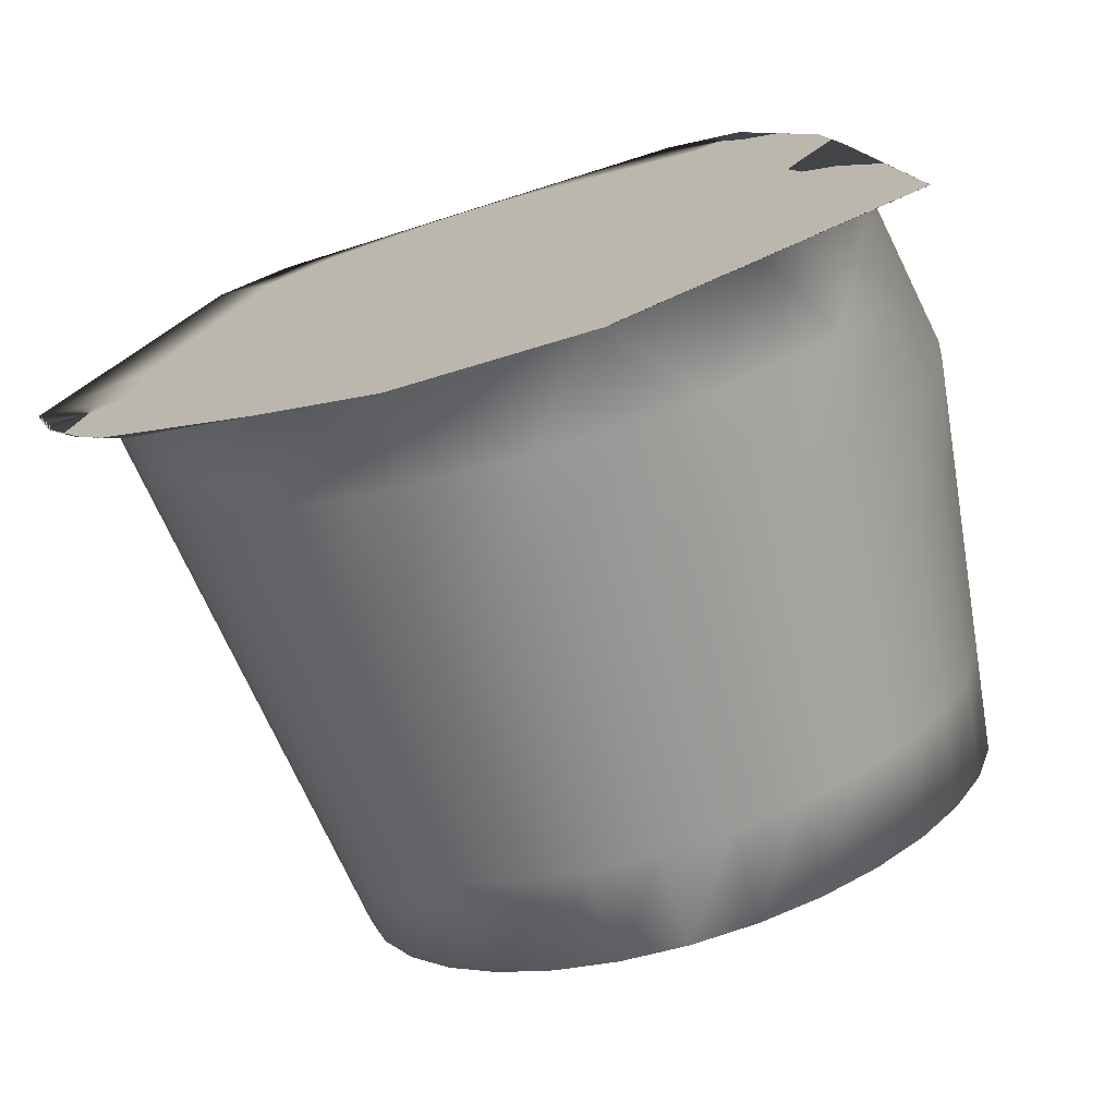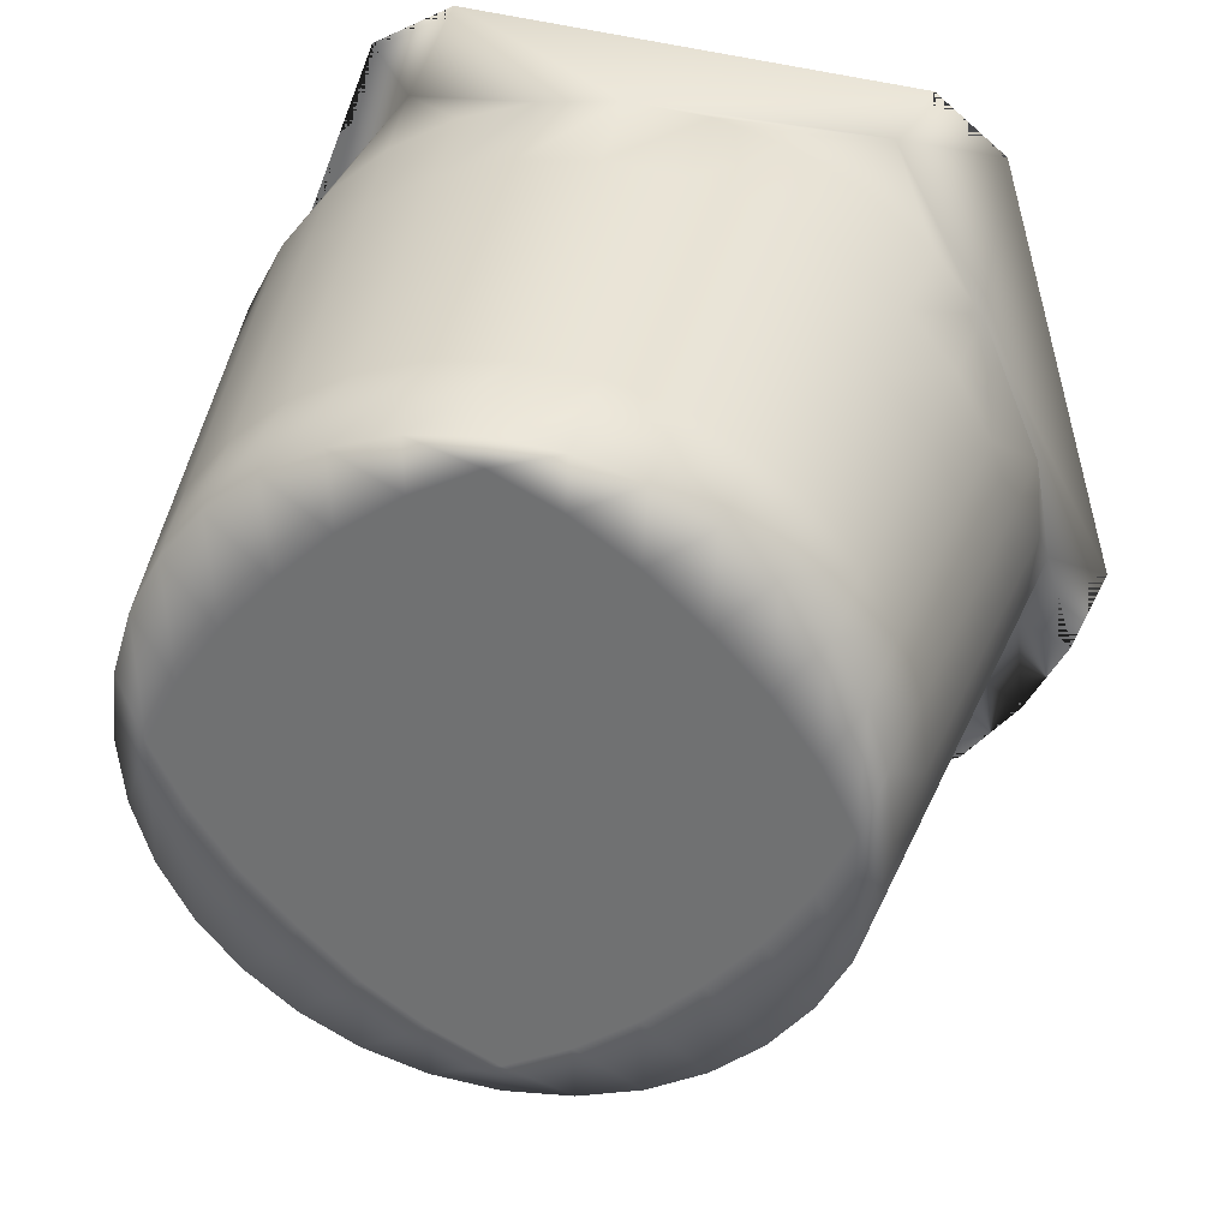
<metadata>
{"format":"obj","ext":"obj","renderer":"f3d","projection":"perspective","resolution":1024,"background":"white","views":[{"elev":-73.8,"azim":-163.3,"up":"+Z"},{"elev":32.8,"azim":12.6,"up":"+Z"}]}
</metadata>
<code>
v 0.3643 0.2583 0.4154
v 0.6274 0.2585 0.6352
v 0.36 0.2584 0.5395
v 0.6274 0.2582 0.3753
v 0.5298 0.2582 0.3479
v 0.4259 0.2585 0.6746
v 0.4077 0.2582 0.3721
v 0.5872 0.2582 0.3721
v 0.5345 0.2582 0.3252
v 0.4604 0.2582 0.3252
v 0.457 0.02509 0.4986
v 0.4824 0.0251 0.5141
v 0.5054 0.02509 0.5013
v 0.4926 0.02506 0.4631
v 0.4839 0.02508 0.4861
v 0.4578 0.02511 0.5281
v 0.4816 0.02512 0.5349
v 0.5054 0.02511 0.5281
v 0.5202 0.0251 0.5133
v 0.527 0.02508 0.4895
v 0.5202 0.02507 0.4657
v 0.4935 0.2583 0.4864
v 0.4353 0.2584 0.5869
v 0.5398 0.2584 0.5787
v 0.461 0.2584 0.5332
v 0.5114 0.2584 0.5705
v 0.4357 0.2584 0.5148
v 0.5292 0.2583 0.3783
v 0.484 0.2585 0.6594
v 0.5563 0.2584 0.556
v 0.3917 0.2584 0.5395
v 0.4975 0.2584 0.5914
v 0.6244 0.2583 0.4735
v 0.433 0.2584 0.5627
v 0.4919 0.2584 0.5361
v 0.505 0.2584 0.5151
v 0.4574 0.2584 0.6237
v 0.541 0.2584 0.5268
v 0.4885 0.2583 0.4609
v 0.3663 0.2584 0.5852
v 0.4143 0.2585 0.6387
v 0.5505 0.2582 0.3629
v 0.4302 0.2584 0.5386
v 0.6398 0.2583 0.4521
v 0.4811 0.2584 0.6098
v 0.6138 0.2583 0.5023
v 0.5248 0.2583 0.4972
v 0.4585 0.2583 0.4518
v 0.5229 0.2584 0.5471
v 0.5585 0.2583 0.4098
v 0.4844 0.2583 0.3976
v 0.6059 0.2583 0.3968
v 0.4095 0.2584 0.5047
v 0.5864 0.2583 0.4162
v 0.4744 0.2582 0.362
v 0.5437 0.2583 0.4318
v 0.4855 0.2584 0.5601
v 0.5928 0.2583 0.4442
v 0.4057 0.2584 0.5743
v 0.5005 0.2585 0.6392
v 0.5709 0.2583 0.459
v 0.426 0.2583 0.4032
v 0.4371 0.2584 0.6112
v 0.4367 0.2583 0.4673
v 0.401 0.2583 0.4737
v 0.4038 0.2583 0.3811
v 0.5066 0.2582 0.3644
v 0.6383 0.2583 0.4961
v 0.576 0.2583 0.3885
v 0.5769 0.2585 0.6463
v 0.4632 0.2584 0.5753
v 0.6038 0.2584 0.6241
v 0.5259 0.2584 0.6041
v 0.5952 0.2583 0.4723
v 0.6142 0.2583 0.4266
v 0.4673 0.2583 0.501
v 0.5303 0.2583 0.4075
v 0.5691 0.2583 0.4336
v 0.3799 0.2583 0.4297
v 0.4562 0.2583 0.3964
v 0.4348 0.2582 0.3644
v 0.3768 0.2583 0.4033
v 0.3939 0.2584 0.6083
v 0.3766 0.2583 0.4544
v 0.3961 0.2583 0.4413
v 0.418 0.2583 0.4321
v 0.4418 0.2583 0.4273
v 0.4665 0.2583 0.4273
v 0.4903 0.2583 0.4321
v 0.5122 0.2583 0.4413
v 0.5317 0.2583 0.4544
v 0.5483 0.2583 0.471
v 0.5614 0.2583 0.4904
v 0.5706 0.2584 0.5123
v 0.5754 0.2584 0.5362
v 0.5754 0.2584 0.5609
v 0.5706 0.2584 0.5847
v 0.5614 0.2584 0.6066
v 0.5483 0.2584 0.6261
v 0.5317 0.2585 0.6427
v 0.4541 0.2585 0.6501
v 0.5213 0.2585 0.6633
v 0.5451 0.02506 0.4578
v 0.586 0.0251 0.5054
v 0.5451 0.02513 0.553
v 0.4975 0.02503 0.4169
v 0.4089 0.0251 0.5054
v 0.4499 0.02506 0.4578
v 0.4499 0.02513 0.553
v 0.6368 0.1028 0.5053
v 0.6421 0.1417 0.5053
v 0.634 0.1029 0.5334
v 0.6086 0.06391 0.4304
v 0.6042 0.02504 0.4334
v 0.5923 0.0639 0.4106
v 0.5923 0.06405 0.6002
v 0.596 0.1029 0.6039
v 0.5724 0.06406 0.6165
v 0.3863 0.06391 0.4304
v 0.3819 0.1028 0.4274
v 0.4027 0.0639 0.4106
v 0.5496 0.06388 0.3818
v 0.5476 0.02501 0.3868
v 0.5245 0.06387 0.374
v 0.6174 0.1418 0.5862
v 0.6218 0.1807 0.5891
v 0.5998 0.1418 0.6076
v 0.5998 0.1416 0.403
v 0.596 0.1028 0.4068
v 0.5784 0.1416 0.3853
v 0.3451 0.2583 0.4025
v 0.621 0.06401 0.5576
v 0.6259 0.1029 0.5596
v 0.6086 0.06403 0.5803
v 0.6002 0.2585 0.6576
v 0.5872 0.2585 0.6384
v 0.4281 0.02515 0.5747
v 0.4088 0.02514 0.5535
v 0.4294 0.02512 0.5292
v 0.4694 0.1027 0.3688
v 0.4683 0.1416 0.3636
v 0.4975 0.1027 0.366
v 0.5784 0.1418 0.6253
v 0.5754 0.1029 0.6209
v 0.5724 0.06389 0.3942
v 0.5754 0.1028 0.3898
v 0.4694 0.103 0.6419
v 0.4704 0.06407 0.6367
v 0.4975 0.103 0.6447
v 0.4412 0.1418 0.6386
v 0.4391 0.1807 0.6435
v 0.4166 0.1418 0.6253
v 0.4473 0.02501 0.3868
v 0.4715 0.025 0.3793
v 0.4725 0.02501 0.4002
v 0.6308 0.1417 0.449
v 0.6259 0.1028 0.4511
v 0.6174 0.1417 0.4244
v 0.5456 0.02516 0.5941
v 0.5668 0.02515 0.5747
v 0.5695 0.02518 0.6122
v 0.4704 0.06387 0.374
v 0.4453 0.06388 0.3818
v 0.6527 0.2195 0.5052
v 0.6496 0.2195 0.5365
v 0.4225 0.06406 0.6165
v 0.4255 0.02518 0.6122
v 0.4453 0.06407 0.6289
v 0.4975 0.06408 0.6394
v 0.4975 0.0252 0.6342
v 0.5245 0.06407 0.6367
v 0.3819 0.1029 0.5833
v 0.3863 0.06403 0.5803
v 0.3989 0.1029 0.6039
v 0.6042 0.02516 0.5774
v 0.5885 0.02517 0.5964
v 0.6262 0.2195 0.5921
v 0.613 0.1028 0.4274
v 0.621 0.06393 0.4532
v 0.6161 0.02514 0.5555
v 0.6306 0.2583 0.4154
v 0.437 0.2196 0.6483
v 0.4662 0.2196 0.6574
v 0.6474 0.1806 0.5053
v 0.6444 0.1806 0.4751
v 0.4975 0.2194 0.35
v 0.4651 0.2582 0.3479
v 0.4672 0.1807 0.6522
v 0.5862 0.02506 0.4573
v 0.5655 0.02508 0.4816
v 0.6454 0.2583 0.4427
v 0.6668 0.2583 0.4337
v 0.6548 0.2583 0.4729
v 0.4672 0.1805 0.3584
v 0.4662 0.2194 0.3531
v 0.4975 0.1805 0.3553
v 0.5224 0.02518 0.6105
v 0.5213 0.02515 0.5735
v 0.5517 0.1029 0.6338
v 0.613 0.1029 0.5833
v 0.3775 0.1418 0.5862
v 0.3691 0.1029 0.5596
v 0.5277 0.1805 0.3584
v 0.5288 0.2194 0.3531
v 0.5558 0.1805 0.3671
v 0.3788 0.02506 0.4553
v 0.3739 0.06393 0.4532
v 0.3907 0.02504 0.4334
v 0.4294 0.02508 0.4816
v 0.4085 0.02506 0.457
v 0.4281 0.02504 0.4361
v 0.5256 0.1027 0.3688
v 0.3609 0.1029 0.5334
v 0.3557 0.1417 0.5345
v 0.3581 0.1028 0.5053
v 0.3642 0.1417 0.449
v 0.3593 0.1805 0.4469
v 0.3775 0.1417 0.4244
v 0.5579 0.2194 0.3622
v 0.4715 0.0252 0.6315
v 0.4725 0.02518 0.6106
v 0.4975 0.02519 0.6231
v 0.4136 0.1807 0.6296
v 0.4107 0.2196 0.634
v 0.3914 0.1807 0.6113
v 0.6392 0.1417 0.5345
v 0.3642 0.1418 0.5616
v 0.3505 0.1806 0.5355
v 0.3544 0.2195 0.5657
v 0.3877 0.2196 0.615
v 0.3731 0.1807 0.5891
v 0.4166 0.1416 0.3853
v 0.4195 0.1028 0.3898
v 0.3952 0.1416 0.403
v 0.6035 0.1807 0.6113
v 0.6073 0.2196 0.615
v 0.5813 0.1807 0.6296
v 0.5668 0.02504 0.4361
v 0.5538 0.1416 0.372
v 0.4473 0.02519 0.624
v 0.3952 0.1418 0.6076
v 0.4412 0.1416 0.372
v 0.4391 0.1805 0.3671
v 0.5843 0.2194 0.3765
v 0.3907 0.02516 0.5774
v 0.4027 0.06405 0.6002
v 0.4136 0.1805 0.3809
v 0.3914 0.1805 0.3992
v 0.5224 0.02501 0.4003
v 0.5213 0.02504 0.4373
v 0.6308 0.1418 0.5616
v 0.6775 0.2583 0.4682
v 0.6262 0.2194 0.4184
v 0.4064 0.02503 0.4144
v 0.4975 0.1416 0.3606
v 0.6262 0.0251 0.5054
v 0.6236 0.02512 0.5313
v 0.6236 0.02508 0.4794
v 0.6499 0.2583 0.4025
v 0.3687 0.2194 0.4184
v 0.3661 0.06395 0.4783
v 0.4975 0.2196 0.6605
v 0.4225 0.06389 0.3942
v 0.5864 0.02514 0.5538
v 0.5655 0.02512 0.5292
v 0.4491 0.02516 0.5943
v 0.4737 0.02515 0.5735
v 0.5456 0.02503 0.4167
v 0.5538 0.1418 0.6386
v 0.5256 0.103 0.6419
v 0.4432 0.1027 0.3769
v 0.3528 0.1417 0.5053
v 0.3947 0.2585 0.6576
v 0.4077 0.2585 0.6384
v 0.6496 0.2194 0.474
v 0.6444 0.1806 0.5355
v 0.4975 0.06387 0.3713
v 0.4975 0.025 0.3877
v 0.3877 0.2194 0.3955
v 0.6405 0.2194 0.4448
v 0.3634 0.06397 0.5054
v 0.3687 0.0251 0.5054
v 0.3661 0.06399 0.5324
v 0.3924 0.02512 0.5303
v 0.6152 0.0251 0.5054
v 0.6027 0.02512 0.5304
v 0.6026 0.02508 0.4805
v 0.5695 0.02502 0.3986
v 0.4975 0.1807 0.6553
v 0.4975 0.1418 0.65
v 0.5277 0.1807 0.6522
v 0.4975 0.025 0.3766
v 0.5234 0.025 0.3793
v 0.4064 0.02517 0.5964
v 0.6218 0.1805 0.4214
v 0.3687 0.2195 0.5921
v 0.4255 0.02502 0.3986
v 0.5266 0.1418 0.647
v 0.3788 0.02514 0.5555
v 0.6357 0.1806 0.5637
v 0.5558 0.1807 0.6435
v 0.5579 0.2196 0.6483
v 0.3713 0.02508 0.4794
v 0.3798 0.0251 0.5054
v 0.4975 0.02516 0.5939
v 0.5843 0.2196 0.634
v 0.3609 0.1028 0.4773
v 0.5288 0.2196 0.6574
v 0.4432 0.1029 0.6338
v 0.3739 0.06401 0.5576
v 0.3713 0.02512 0.5313
v 0.5496 0.06407 0.6289
v 0.4491 0.02503 0.4165
v 0.5476 0.02519 0.624
v 0.6161 0.02506 0.4553
v 0.6035 0.1805 0.3992
v 0.3557 0.1417 0.4762
v 0.3989 0.1028 0.4068
v 0.3593 0.1806 0.5637
v 0.4195 0.1029 0.6209
v 0.437 0.2194 0.3622
v 0.4107 0.2194 0.3765
v 0.5885 0.02503 0.4144
v 0.6073 0.2194 0.3955
v 0.6392 0.1417 0.4762
v 0.6357 0.1805 0.4469
v 0.5813 0.1805 0.3809
v 0.3475 0.1806 0.5053
v 0.6315 0.06397 0.5054
v 0.6288 0.06395 0.4783
v 0.3505 0.1806 0.4751
v 0.3923 0.02508 0.4804
v 0.5266 0.1416 0.3636
v 0.3731 0.1805 0.4214
v 0.5234 0.0252 0.6315
v 0.4737 0.02504 0.4373
v 0.4683 0.1418 0.647
v 0.5517 0.1027 0.3769
v 0.3691 0.1028 0.4511
v 0.634 0.1028 0.4773
v 0.6288 0.06399 0.5324
f 3 273 40
f 3 274 273
f 3 1 274
f 3 131 1
f 1 229 274
f 229 296 274
f 1 328 229
f 1 331 328
f 1 260 331
f 328 228 229
f 296 230 274
f 260 217 331
f 3 84 131
f 273 83 40
f 84 79 131
f 3 65 84
f 3 53 65
f 3 31 53
f 260 334 217
f 273 41 83
f 193 252 177
f 252 2 177
f 177 165 193
f 2 136 177
f 165 164 193
f 136 236 177
f 252 68 2
f 68 72 2
f 68 46 72
f 46 96 72
f 46 95 96
f 96 97 72
f 136 306 236
f 177 300 165
f 177 126 300
f 46 94 95
f 97 98 72
f 4 8 9
f 8 5 9
f 5 10 9
f 9 259 4
f 5 187 10
f 187 7 10
f 7 131 10
f 7 1 131
f 131 66 10
f 66 81 10
f 9 52 259
f 9 42 52
f 42 69 52
f 131 82 66
f 4 181 8
f 10 67 9
f 10 55 67
f 5 186 187
f 5 204 186
f 187 321 7
f 187 195 321
f 181 324 8
f 181 253 324
f 8 219 5
f 8 244 219
f 7 279 1
f 7 322 279
f 136 135 262
f 135 6 262
f 6 183 262
f 262 308 136
f 135 102 6
f 102 29 6
f 6 274 183
f 274 182 183
f 308 302 136
f 135 70 102
f 29 101 6
f 70 100 102
f 274 224 182
f 101 41 6
f 17 16 12
f 14 13 15
f 11 16 139
f 19 18 13
f 15 12 11
f 12 18 17
f 15 13 12
f 250 14 106
f 16 109 139
f 198 267 17
f 17 109 16
f 336 106 14
f 198 17 18
f 18 19 105
f 265 190 104
f 265 19 20
f 13 18 12
f 21 13 14
f 21 103 20
f 20 19 13
f 15 11 108
f 16 11 12
f 105 198 18
f 11 139 209
f 108 336 14
f 107 209 139
f 19 265 105
f 103 21 250
f 15 108 14
f 14 250 21
f 305 267 198
f 21 20 13
f 108 11 209
f 20 103 190
f 265 20 190
f 267 109 17
f 27 76 64
f 48 89 88
f 57 26 35
f 32 73 26
f 36 35 49
f 57 71 32
f 38 36 49
f 45 73 32
f 76 35 36
f 53 27 64
f 79 84 85
f 65 86 85
f 78 56 61
f 80 55 81
f 60 29 102
f 91 22 47
f 33 74 46
f 59 43 31
f 26 57 32
f 60 73 45
f 252 44 68
f 25 27 43
f 43 53 31
f 76 22 39
f 24 49 26
f 76 39 48
f 93 47 38
f 101 29 37
f 30 96 95
f 38 30 95
f 49 30 38
f 81 62 80
f 25 34 71
f 41 101 63
f 23 34 59
f 27 25 76
f 28 67 51
f 90 39 91
f 75 259 52
f 44 75 58
f 61 74 58
f 49 24 30
f 26 49 35
f 131 79 82
f 87 64 48
f 58 74 33
f 71 23 63
f 39 22 91
f 56 91 61
f 55 80 51
f 62 66 82
f 77 50 28
f 68 33 46
f 98 24 73
f 79 86 82
f 77 28 51
f 93 94 74
f 42 67 28
f 92 61 91
f 77 56 50
f 65 64 86
f 90 77 89
f 54 75 52
f 54 52 69
f 59 40 83
f 87 86 64
f 60 102 100
f 54 78 58
f 92 91 47
f 34 23 71
f 83 41 63
f 79 85 86
f 37 63 101
f 57 25 71
f 86 62 82
f 22 76 36
f 77 90 56
f 69 42 50
f 44 58 33
f 100 70 99
f 70 98 99
f 2 72 135
f 6 41 273
f 99 73 100
f 93 92 47
f 38 95 94
f 54 69 50
f 68 44 33
f 36 47 22
f 98 73 99
f 90 91 56
f 60 100 73
f 58 75 54
f 88 51 80
f 48 88 87
f 34 25 43
f 80 62 87
f 87 62 86
f 24 97 30
f 53 64 65
f 59 31 40
f 37 45 63
f 34 43 59
f 81 55 10
f 89 77 51
f 88 89 51
f 39 89 48
f 67 42 9
f 61 58 78
f 93 38 94
f 27 53 43
f 54 50 78
f 135 72 70
f 259 44 192
f 62 81 66
f 83 23 59
f 47 36 38
f 46 74 94
f 64 76 48
f 57 35 25
f 80 87 88
f 61 93 74
f 45 37 60
f 25 35 76
f 93 61 92
f 78 50 56
f 26 73 24
f 3 40 31
f 85 84 65
f 63 23 83
f 50 42 28
f 37 29 60
f 90 89 39
f 51 67 55
f 75 44 259
f 192 44 252
f 71 45 32
f 24 98 97
f 98 70 72
f 96 30 97
f 45 71 63
f 219 327 205
f 121 120 318
f 196 333 255
f 234 233 318
f 162 271 140
f 222 170 220
f 222 335 170
f 223 182 224
f 276 251 226
f 333 338 212
f 261 206 303
f 269 237 301
f 333 196 203
f 331 216 317
f 241 172 174
f 237 236 306
f 180 341 132
f 304 299 311
f 226 133 112
f 292 162 277
f 266 267 221
f 314 118 312
f 338 145 122
f 187 186 195
f 294 137 167
f 238 288 323
f 218 217 334
f 295 324 253
f 227 231 319
f 317 339 307
f 285 315 258
f 203 186 204
f 137 109 266
f 196 195 186
f 303 304 311
f 247 279 322
f 337 289 188
f 132 112 133
f 242 247 243
f 277 293 292
f 339 317 216
f 335 197 314
f 265 160 105
f 287 189 114
f 208 207 119
f 237 269 143
f 330 157 340
f 284 245 299
f 316 244 324
f 329 340 110
f 185 111 325
f 124 123 293
f 312 335 314
f 272 307 215
f 182 223 151
f 340 156 325
f 117 125 127
f 213 281 283
f 231 230 296
f 189 238 323
f 336 155 106
f 160 264 176
f 191 259 192
f 300 125 251
f 174 173 246
f 305 222 221
f 306 301 237
f 134 133 200
f 329 257 256
f 280 185 326
f 280 181 191
f 322 243 247
f 332 206 208
f 107 139 138
f 197 222 305
f 145 338 146
f 272 228 328
f 270 169 171
f 307 207 261
f 315 113 179
f 338 333 239
f 198 197 305
f 232 271 233
f 188 150 337
f 181 4 259
f 122 212 338
f 168 167 240
f 178 128 158
f 203 239 333
f 158 157 178
f 304 284 299
f 112 132 341
f 258 179 330
f 118 117 144
f 257 329 341
f 336 313 155
f 313 297 153
f 128 327 316
f 207 307 339
f 248 232 234
f 129 113 115
f 152 174 320
f 319 214 227
f 214 319 228
f 233 163 263
f 244 316 327
f 141 243 194
f 115 114 323
f 285 287 315
f 318 218 234
f 213 227 214
f 239 203 205
f 185 280 275
f 107 332 210
f 341 110 112
f 179 258 315
f 7 321 322
f 308 289 291
f 1 279 260
f 271 162 163
f 309 337 150
f 299 173 310
f 166 309 320
f 143 235 237
f 281 213 215
f 216 120 339
f 283 202 213
f 275 191 193
f 128 178 129
f 194 321 195
f 337 309 147
f 335 222 197
f 227 213 202
f 319 296 229
f 340 329 330
f 324 295 316
f 148 240 220
f 163 154 153
f 157 330 179
f 156 340 157
f 326 253 280
f 130 129 146
f 238 103 268
f 255 212 142
f 162 292 154
f 298 301 291
f 335 312 171
f 175 264 286
f 283 282 311
f 260 248 334
f 325 326 185
f 341 180 257
f 172 310 173
f 169 220 170
f 251 200 133
f 297 313 211
f 171 199 270
f 332 284 304
f 149 148 169
f 291 302 308
f 332 107 284
f 180 286 285
f 318 263 121
f 140 242 141
f 286 264 104
f 317 328 331
f 297 121 263
f 147 290 337
f 316 158 128
f 293 123 249
f 309 166 168
f 320 246 166
f 136 302 306
f 246 320 174
f 124 142 212
f 265 264 160
f 110 341 329
f 266 221 240
f 325 110 340
f 119 339 120
f 288 122 145
f 113 129 178
f 281 303 282
f 169 270 149
f 159 314 197
f 160 176 161
f 180 285 257
f 116 200 117
f 216 331 217
f 184 226 111
f 290 147 149
f 334 234 218
f 321 194 243
f 339 119 207
f 312 144 199
f 163 233 271
f 278 293 249
f 104 189 287
f 8 324 244
f 175 286 180
f 184 275 164
f 257 285 258
f 239 146 338
f 303 311 282
f 229 228 319
f 115 146 129
f 253 326 295
f 215 261 281
f 310 172 202
f 288 268 123
f 301 306 302
f 320 150 152
f 225 201 241
f 289 337 290
f 270 269 298
f 108 313 336
f 301 298 269
f 328 317 272
f 120 216 218
f 138 294 245
f 287 114 315
f 209 211 108
f 225 224 230
f 332 208 210
f 255 194 196
f 130 205 327
f 330 256 258
f 250 249 268
f 171 170 335
f 164 276 184
f 234 334 248
f 191 275 280
f 266 240 167
f 202 283 310
f 188 262 183
f 327 128 130
f 212 255 333
f 159 161 314
f 161 116 118
f 206 332 304
f 262 188 289
f 144 312 118
f 116 161 176
f 235 143 127
f 323 145 115
f 326 325 156
f 106 278 249
f 105 160 159
f 293 277 124
f 256 330 329
f 263 318 233
f 303 281 261
f 127 144 117
f 155 278 106
f 189 323 114
f 327 219 244
f 267 305 221
f 313 153 155
f 156 295 326
f 110 325 111
f 165 300 276
f 125 300 126
f 145 323 288
f 190 238 189
f 246 245 294
f 298 149 270
f 199 143 269
f 243 322 321
f 194 255 141
f 150 320 309
f 142 124 277
f 296 319 231
f 137 266 167
f 218 318 120
f 125 117 200
f 307 272 317
f 201 225 231
f 176 134 116
f 158 316 295
f 113 315 114
f 118 314 161
f 149 298 290
f 311 310 283
f 107 138 284
f 211 313 108
f 205 204 219
f 172 241 201
f 274 230 224
f 199 171 312
f 310 311 299
f 168 147 309
f 122 288 123
f 289 308 262
f 261 215 307
f 231 227 201
f 206 304 303
f 297 211 254
f 302 291 301
f 275 184 185
f 263 153 297
f 251 276 300
f 133 226 251
f 183 151 188
f 173 299 245
f 254 119 121
f 103 250 268
f 221 220 240
f 294 166 246
f 291 290 298
f 121 297 254
f 254 211 210
f 271 232 242
f 138 137 294
f 295 156 158
f 139 109 137
f 166 294 167
f 292 278 154
f 292 293 278
f 290 291 289
f 279 247 248
f 140 277 162
f 286 104 287
f 226 184 276
f 238 268 288
f 186 203 196
f 286 287 285
f 105 159 198
f 228 272 214
f 247 242 232
f 175 132 134
f 284 138 245
f 127 126 235
f 220 169 148
f 282 283 281
f 181 280 253
f 248 260 279
f 154 278 155
f 152 151 223
f 177 235 126
f 277 140 142
f 276 164 165
f 193 164 275
f 175 176 264
f 107 210 209
f 274 6 273
f 215 214 272
f 242 140 271
f 269 270 199
f 249 123 268
f 109 267 266
f 265 104 264
f 153 263 163
f 254 210 208
f 205 130 239
f 206 261 207
f 259 191 181
f 257 258 256
f 142 141 255
f 119 254 208
f 235 177 236
f 241 223 225
f 193 192 252
f 200 251 125
f 250 106 249
f 232 248 247
f 245 246 173
f 174 152 241
f 243 141 242
f 223 241 152
f 240 148 168
f 146 239 130
f 190 103 238
f 236 237 235
f 233 234 232
f 230 231 225
f 179 178 157
f 202 201 227
f 112 111 226
f 224 225 223
f 221 222 220
f 5 219 204
f 217 218 216
f 214 215 213
f 212 122 124
f 210 211 209
f 207 208 206
f 204 205 203
f 201 202 172
f 200 116 134
f 143 199 144
f 198 159 197
f 195 196 194
f 192 193 191
f 104 190 189
f 150 188 151
f 111 185 184
f 151 183 182
f 132 175 180
f 178 179 113
f 147 168 148
f 134 176 175
f 173 174 172
f 170 171 169
f 167 168 166
f 154 163 162
f 160 161 159
f 157 158 156
f 154 155 153
f 151 152 150
f 148 149 147
f 146 115 145
f 144 127 143
f 141 142 140
f 138 139 137
f 136 2 135
f 133 134 132
f 129 130 128
f 126 127 125
f 123 124 122
f 120 121 119
f 117 118 116
f 114 115 113
f 111 112 110

</code>
